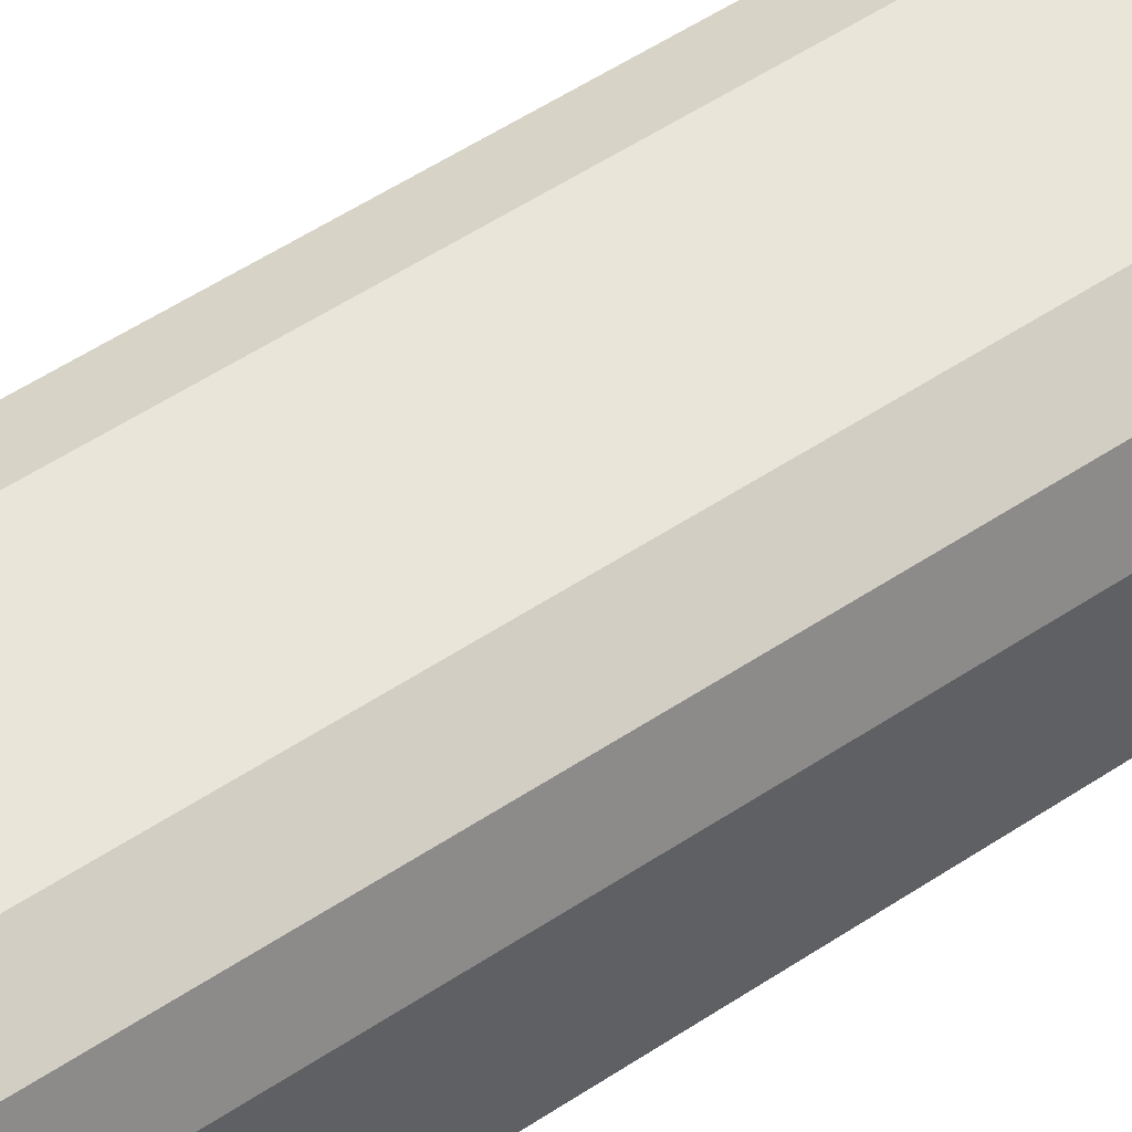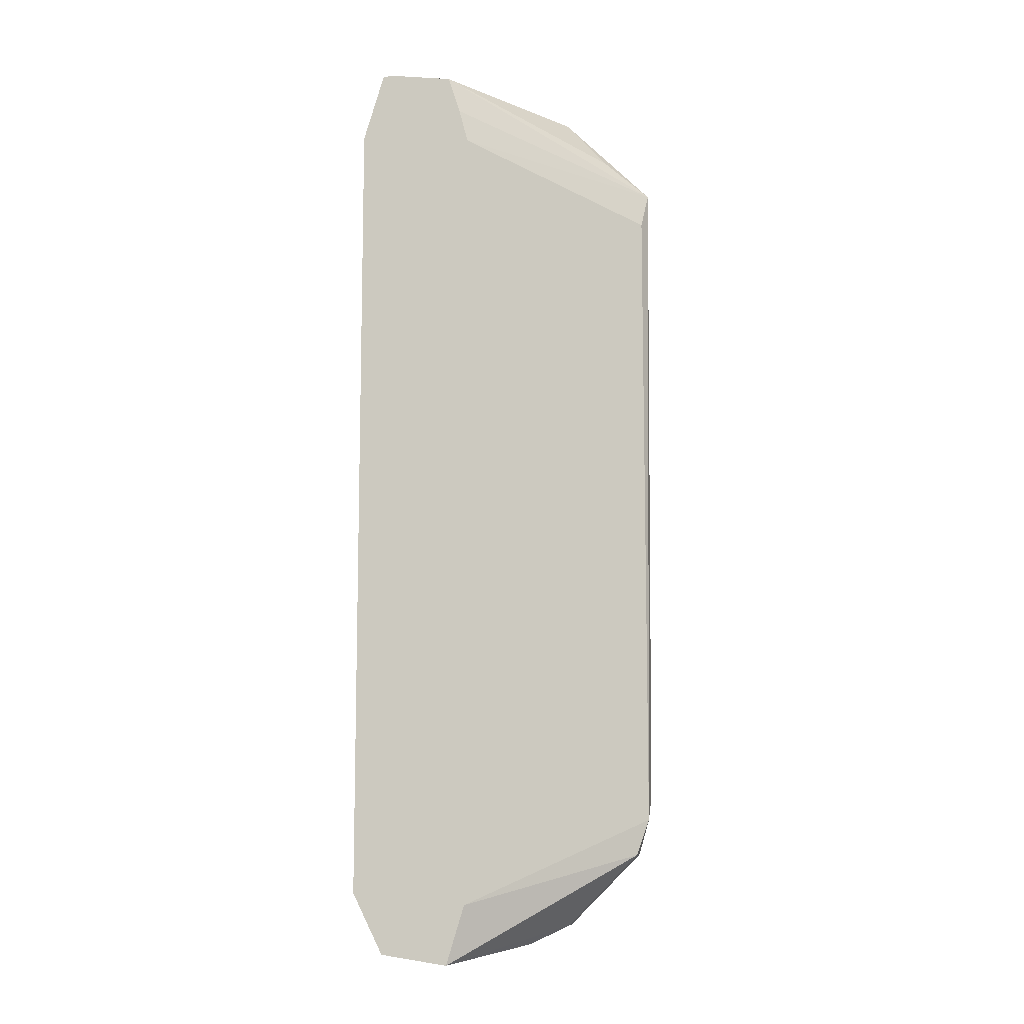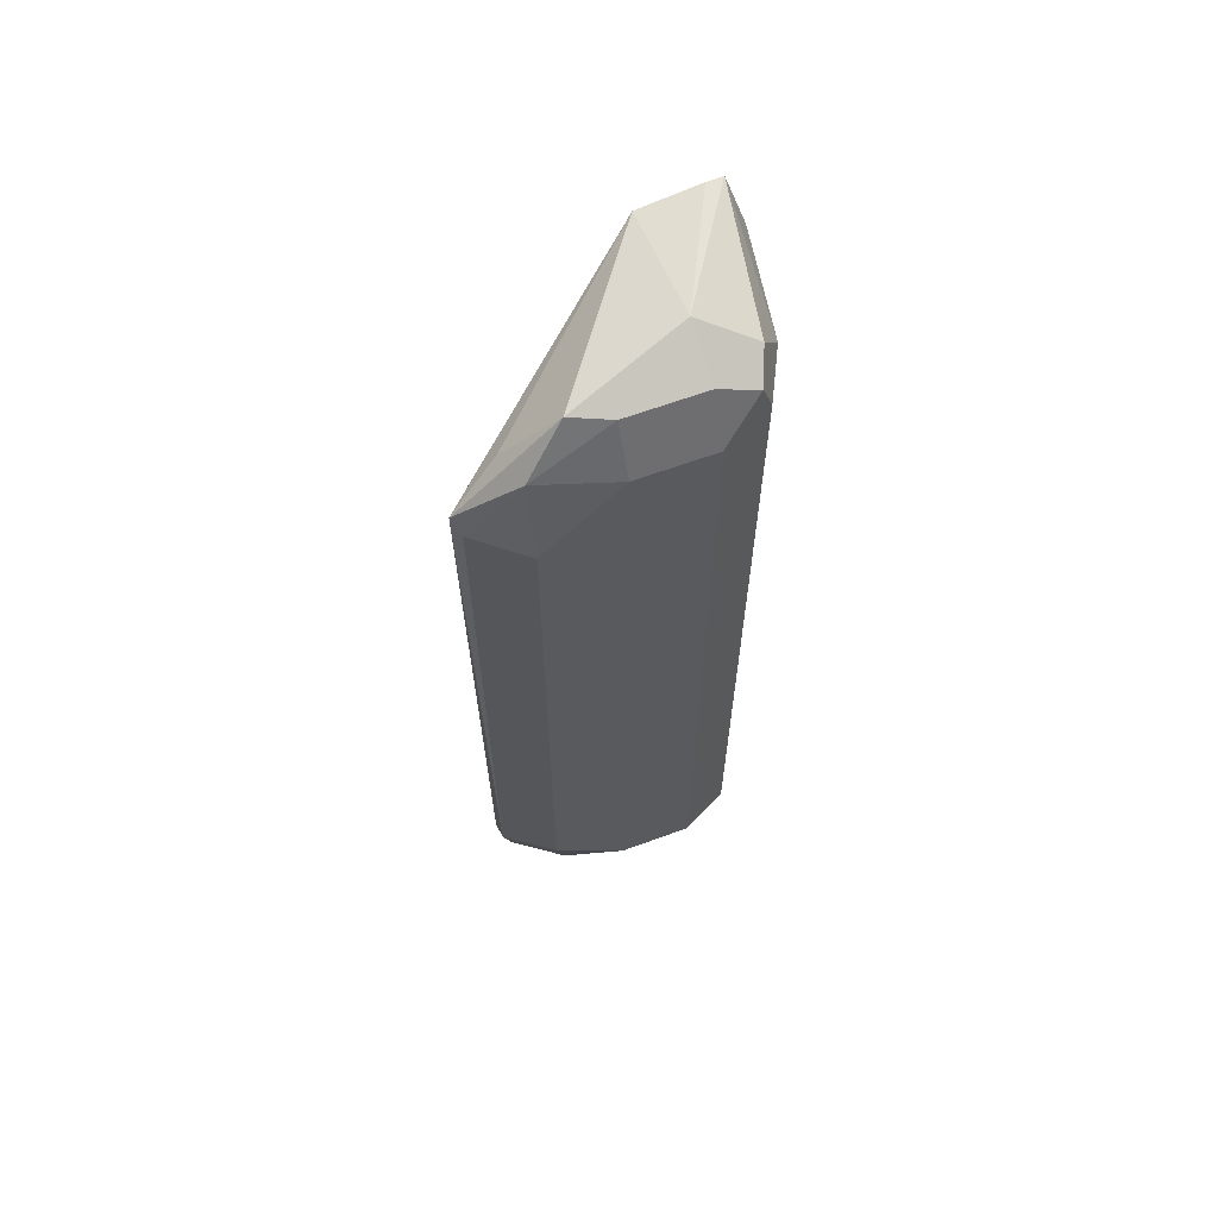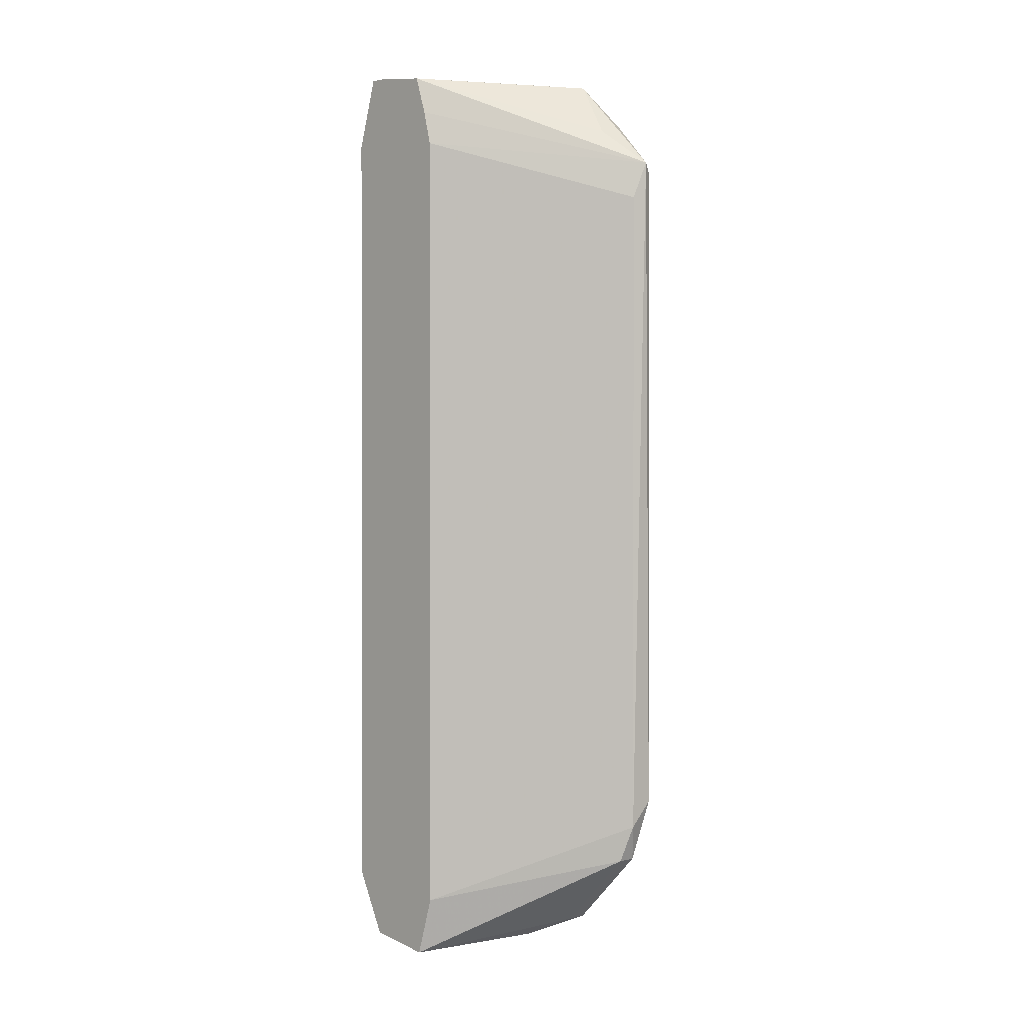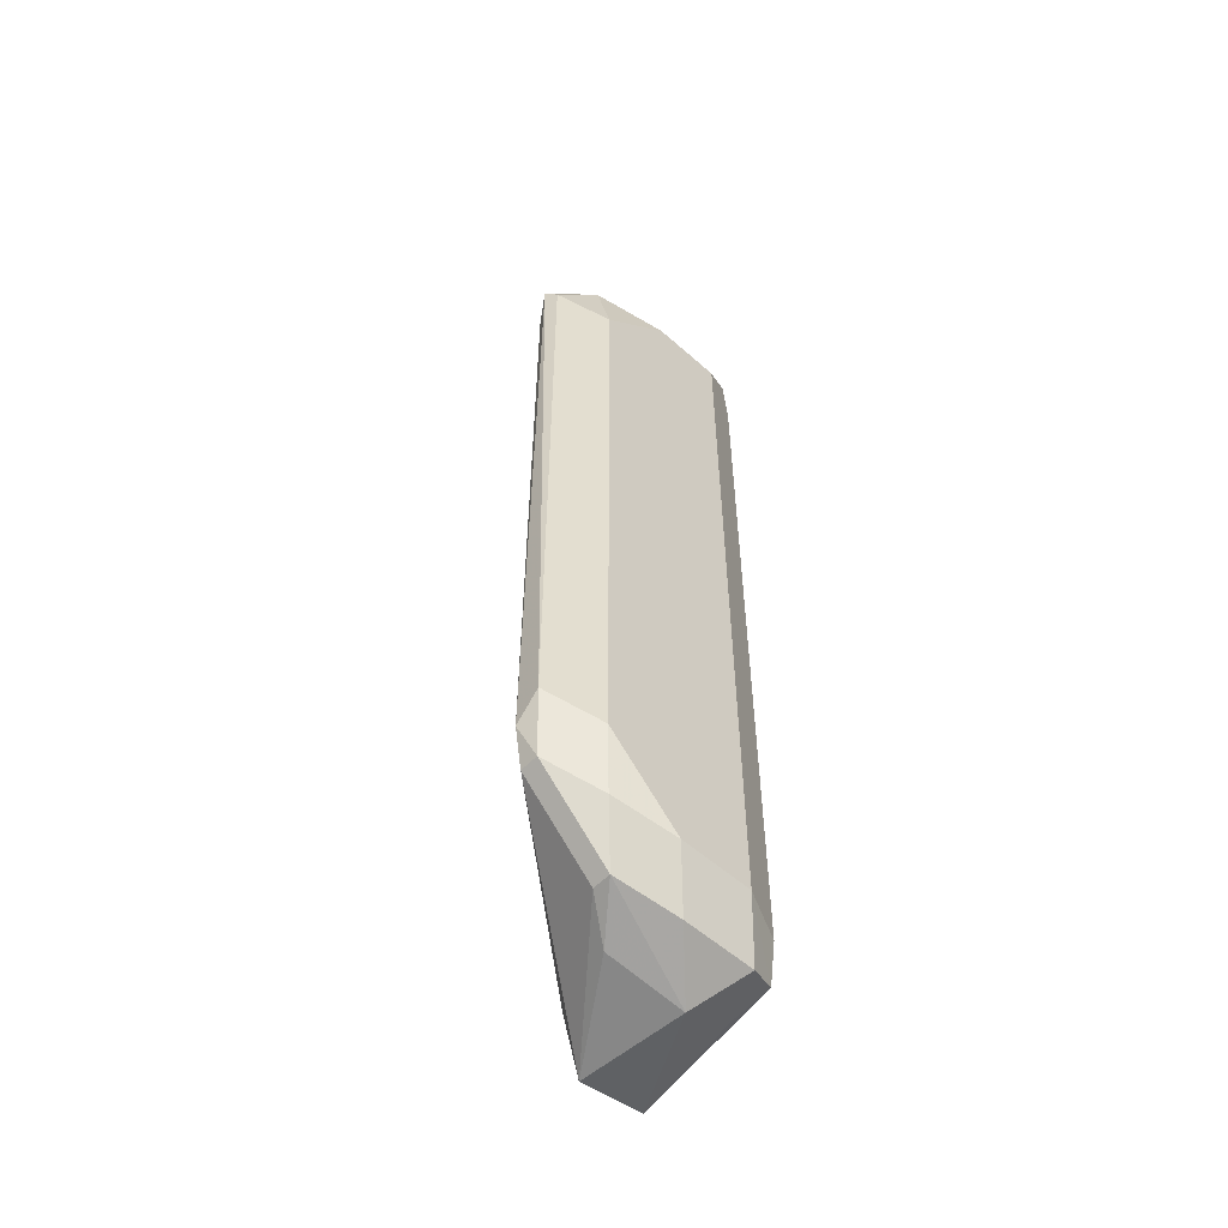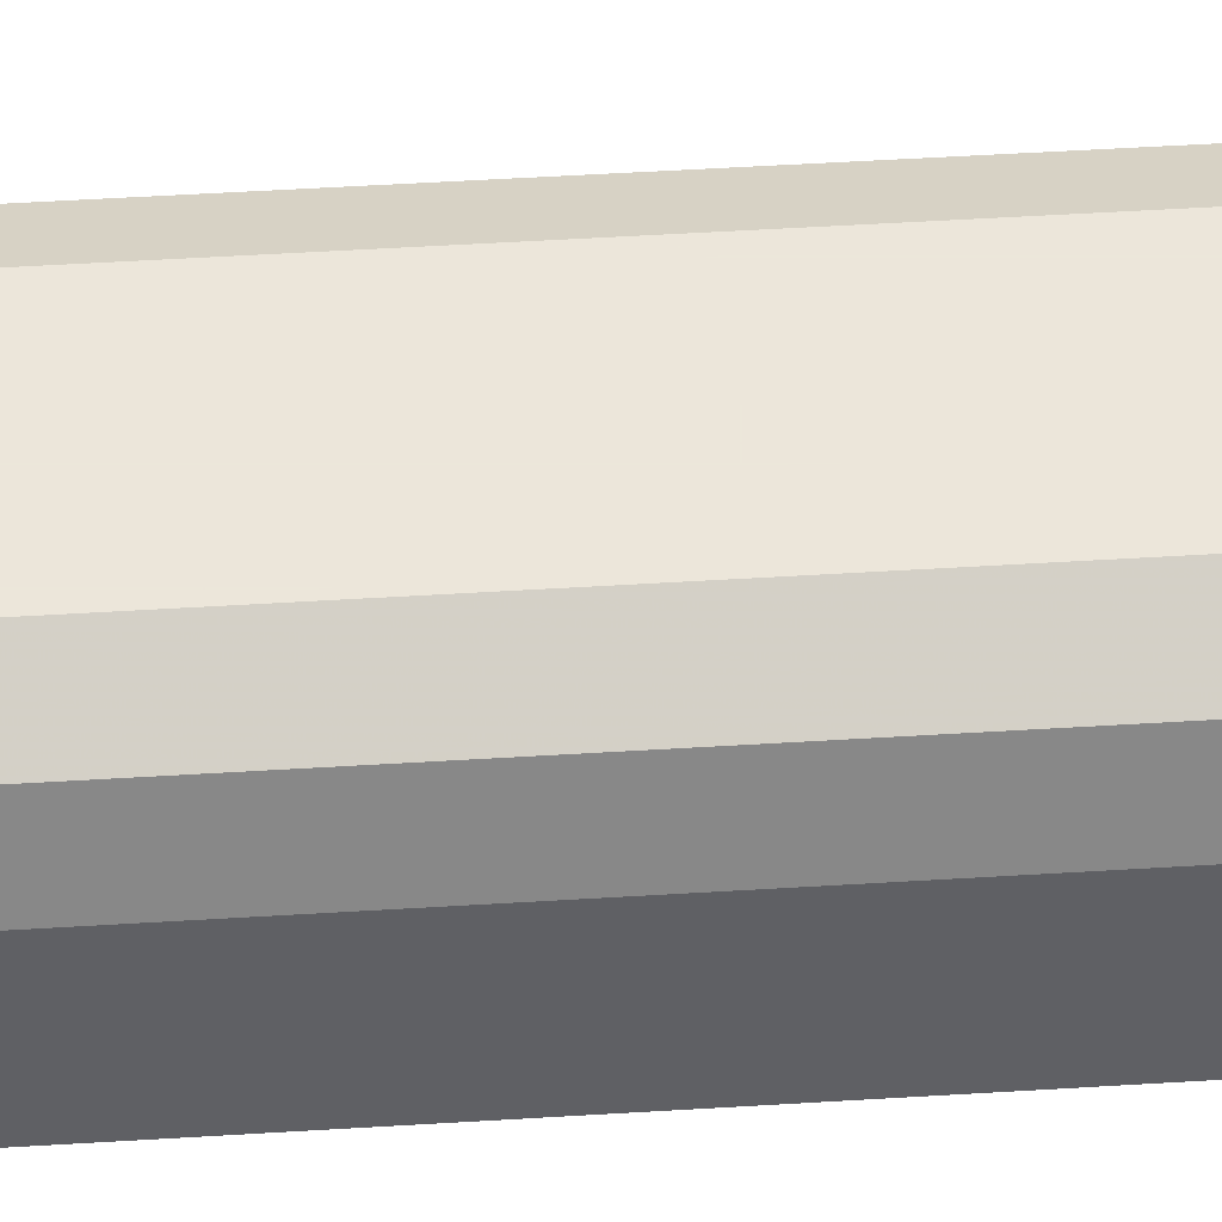
<metadata>
{"format":"obj","ext":"obj","renderer":"f3d","projection":"perspective","resolution":1024,"background":"white","views":[{"elev":57.8,"azim":-124.1,"up":"+Y"},{"elev":-9.7,"azim":11.3,"up":"+Z"},{"elev":64.3,"azim":159.7,"up":"+Z"},{"elev":0.9,"azim":46.5,"up":"+Z"},{"elev":-55.3,"azim":136.9,"up":"+Z"},{"elev":54.2,"azim":-93.7,"up":"+Y"}]}
</metadata>
<code>
v -0.7128 0.3363 -0.05449
v -0.7075 0.3363 -0.03723
v -0.7084 0.3633 -0.05449
v -0.7128 0.3363 -0.2543
v -0.7037 0.3363 -0.03737
v -0.6902 0.3633 -0.03633
v -0.7023 0.3693 -0.04238
v -0.7023 0.3754 -0.05449
v -0.7084 0.3633 -0.2543
v -0.7038 0.3724 -0.2634
v -0.7111 0.3363 -0.2576
v -0.6894 0.3363 -0.03942
v -0.663 0.3724 -0.04088
v -0.6721 0.3754 -0.04238
v -0.6902 0.3754 -0.04238
v -0.6993 0.3769 -0.04541
v -0.6902 0.3814 -0.05449
v -0.7023 0.3754 -0.2543
v -0.6963 0.3754 -0.2664
v -0.7023 0.3633 -0.2664
v -0.7053 0.3363 -0.2693
v -0.6902 0.3814 -0.2543
v -0.6863 0.3363 -0.04879
v -0.6403 0.3724 -0.06358
v -0.6516 0.3678 -0.05449
v -0.6584 0.3724 -0.04541
v -0.6539 0.3769 -0.05223
v -0.6721 0.3814 -0.05449
v -0.6781 0.3754 -0.2664
v -0.6902 0.3633 -0.2725
v -0.6887 0.3363 -0.2717
v -0.6721 0.3814 -0.2543
v -0.6842 0.3363 -0.05722
v -0.6418 0.3754 -0.06661
v -0.6418 0.3693 -0.07266
v -0.6418 0.3693 -0.2361
v -0.6418 0.3754 -0.2301
v -0.6539 0.3814 -0.07266
v -0.663 0.3724 -0.2634
v -0.6721 0.361 -0.2679
v -0.6842 0.3363 -0.257
v -0.663 0.3678 -0.2634
v -0.6448 0.3678 -0.2452
v -0.6539 0.3814 -0.2361
v -0.6569 0.3784 -0.2513
v -0.6448 0.3724 -0.2452
f 27 34 38
f 24 37 34
f 23 33 24
f 24 36 37
f 24 35 36
f 24 33 35
f 24 26 25
f 24 27 26
f 24 34 27
f 19 32 29
f 20 30 21
f 19 30 20
f 19 29 30
f 19 22 32
f 17 32 22
f 17 44 32
f 17 38 44
f 27 38 28
f 17 28 38
f 21 30 31
f 29 32 39
f 36 41 43
f 30 40 31
f 14 16 15
f 44 46 45
f 39 43 42
f 39 46 43
f 39 45 46
f 39 42 40
f 37 46 44
f 36 46 37
f 36 43 46
f 34 44 38
f 34 37 44
f 33 36 35
f 33 41 36
f 32 45 39
f 32 44 45
f 31 43 41
f 31 42 43
f 31 40 42
f 30 39 40
f 29 39 30
f 14 17 16
f 1 2 3
f 14 27 28
f 4 9 10
f 3 18 9
f 3 8 18
f 3 7 8
f 2 7 3
f 2 6 7
f 2 5 6
f 1 5 2
f 4 10 11
f 14 28 17
f 1 33 23
f 1 41 33
f 1 31 41
f 1 21 31
f 1 11 21
f 1 4 11
f 1 9 4
f 1 3 9
f 1 23 12
f 5 12 6
f 1 12 5
f 6 13 14
f 6 12 13
f 13 27 14
f 13 26 27
f 13 25 26
f 12 25 13
f 12 23 24
f 10 22 19
f 10 18 22
f 10 21 11
f 12 24 25
f 10 19 20
f 9 18 10
f 8 22 18
f 8 17 22
f 8 16 17
f 7 16 8
f 7 15 16
f 6 15 7
f 10 20 21
f 6 14 15

</code>
